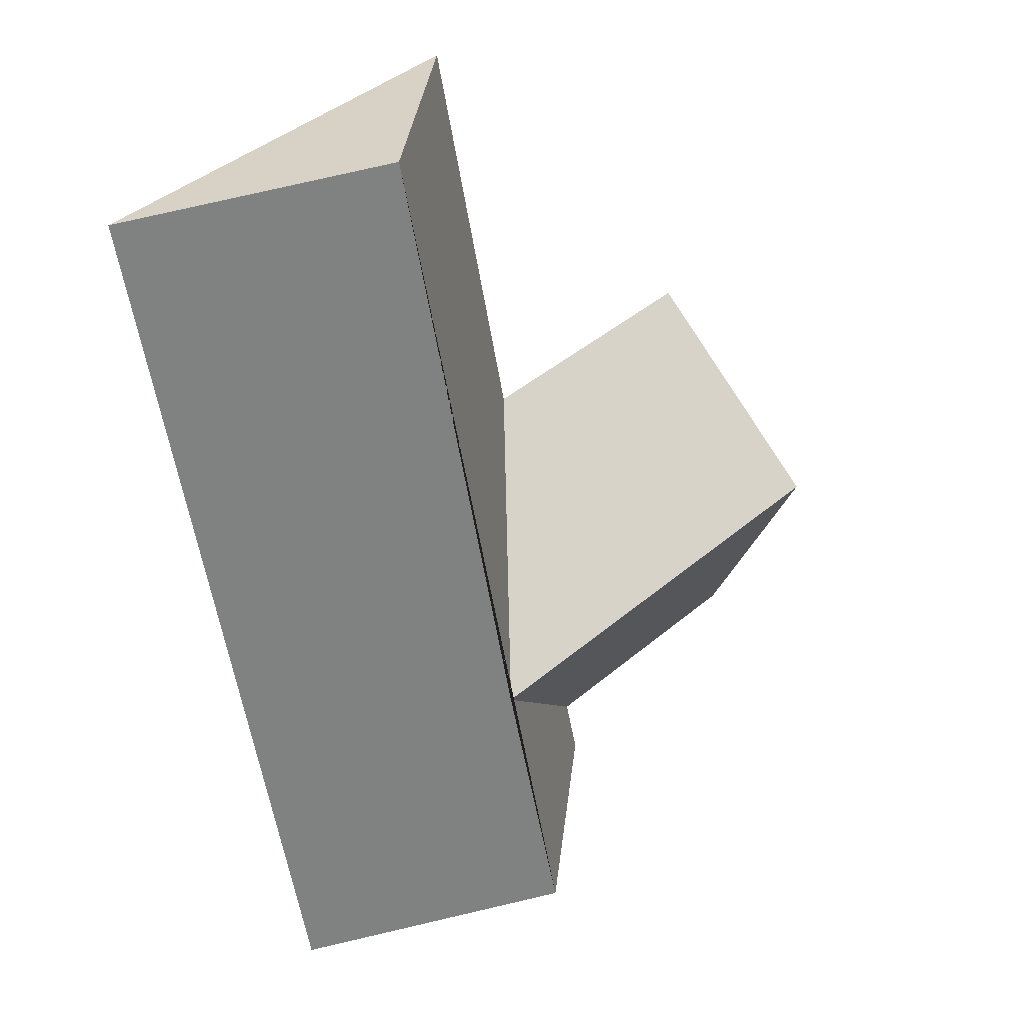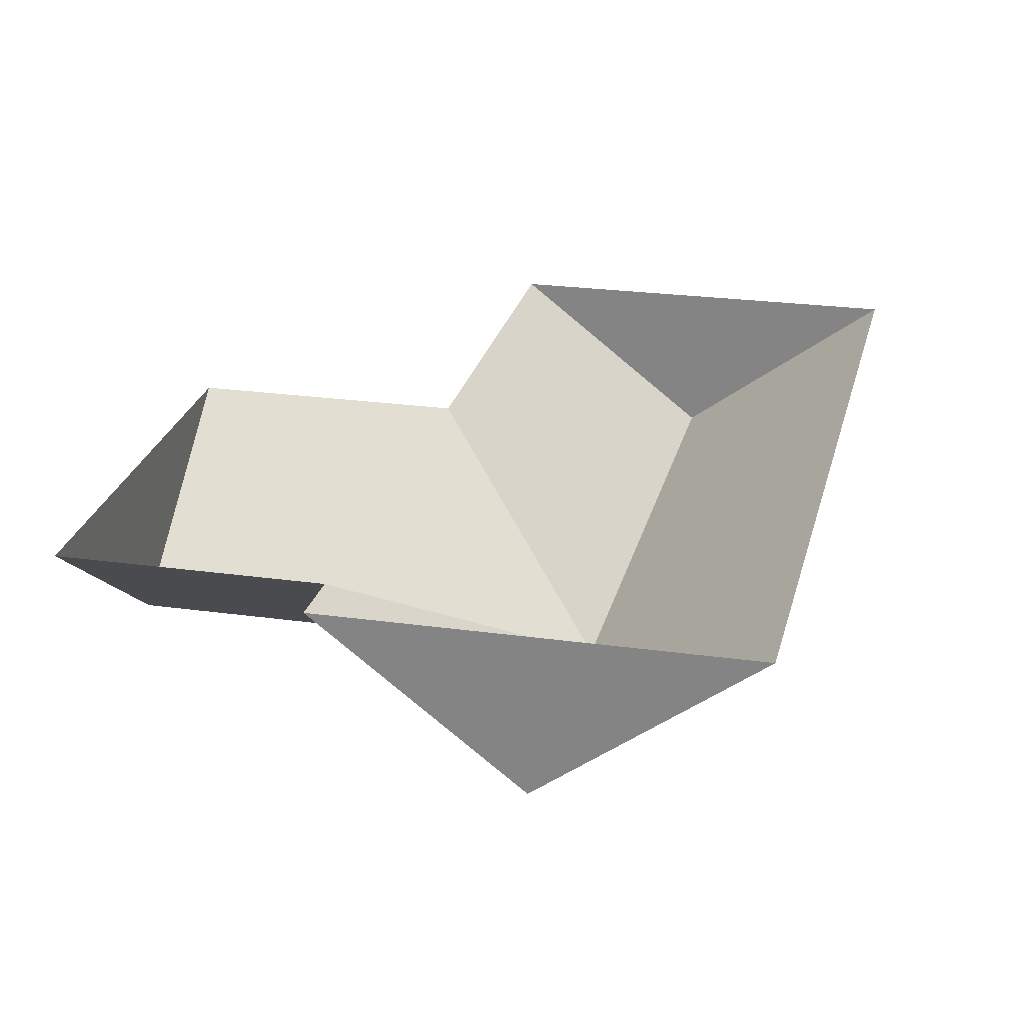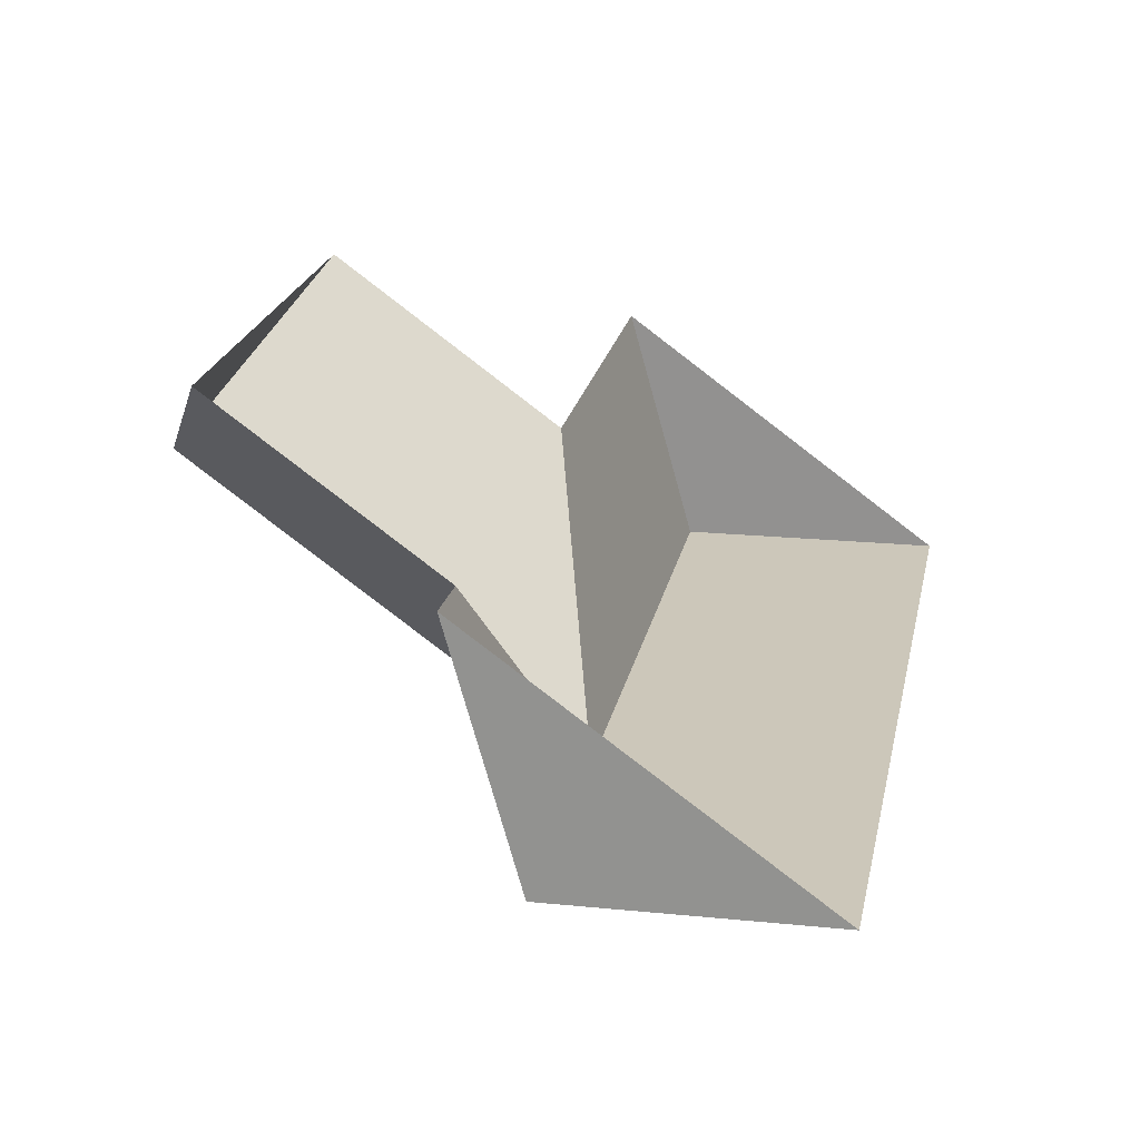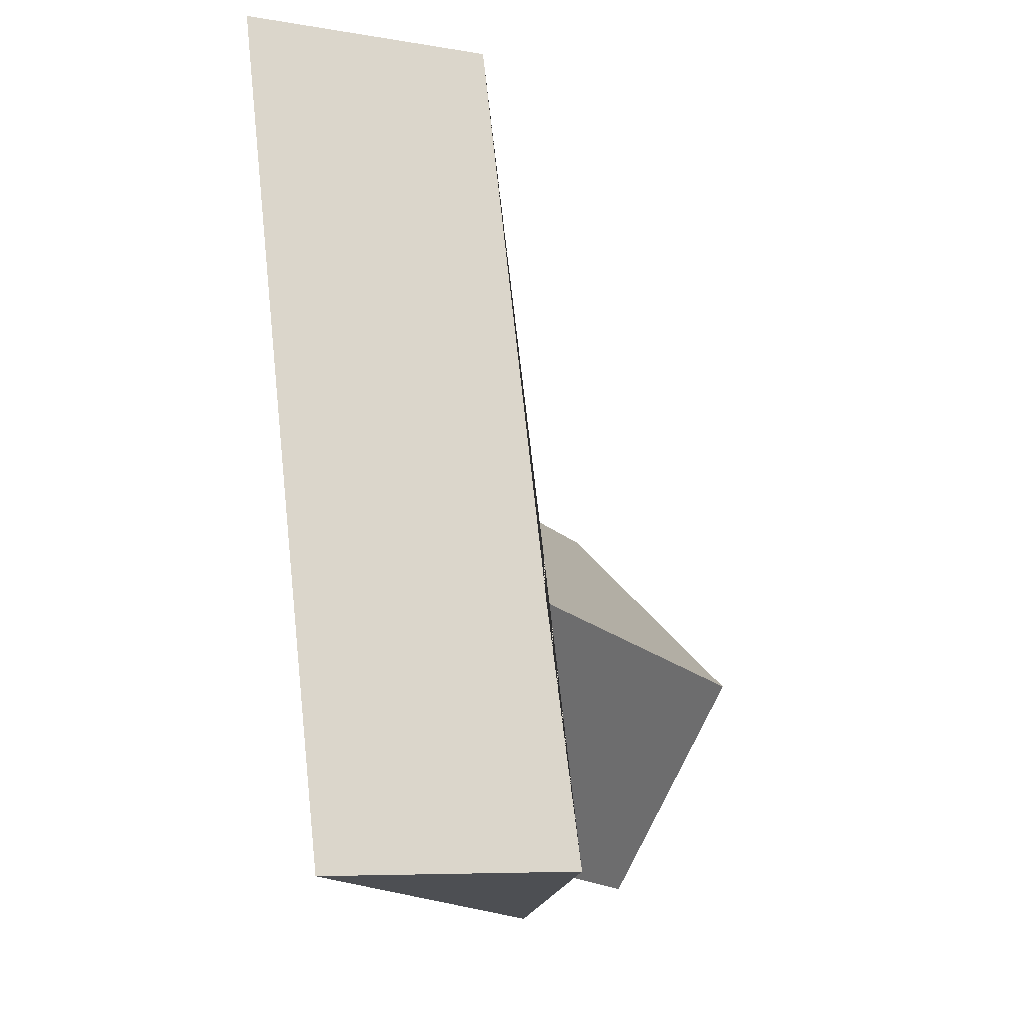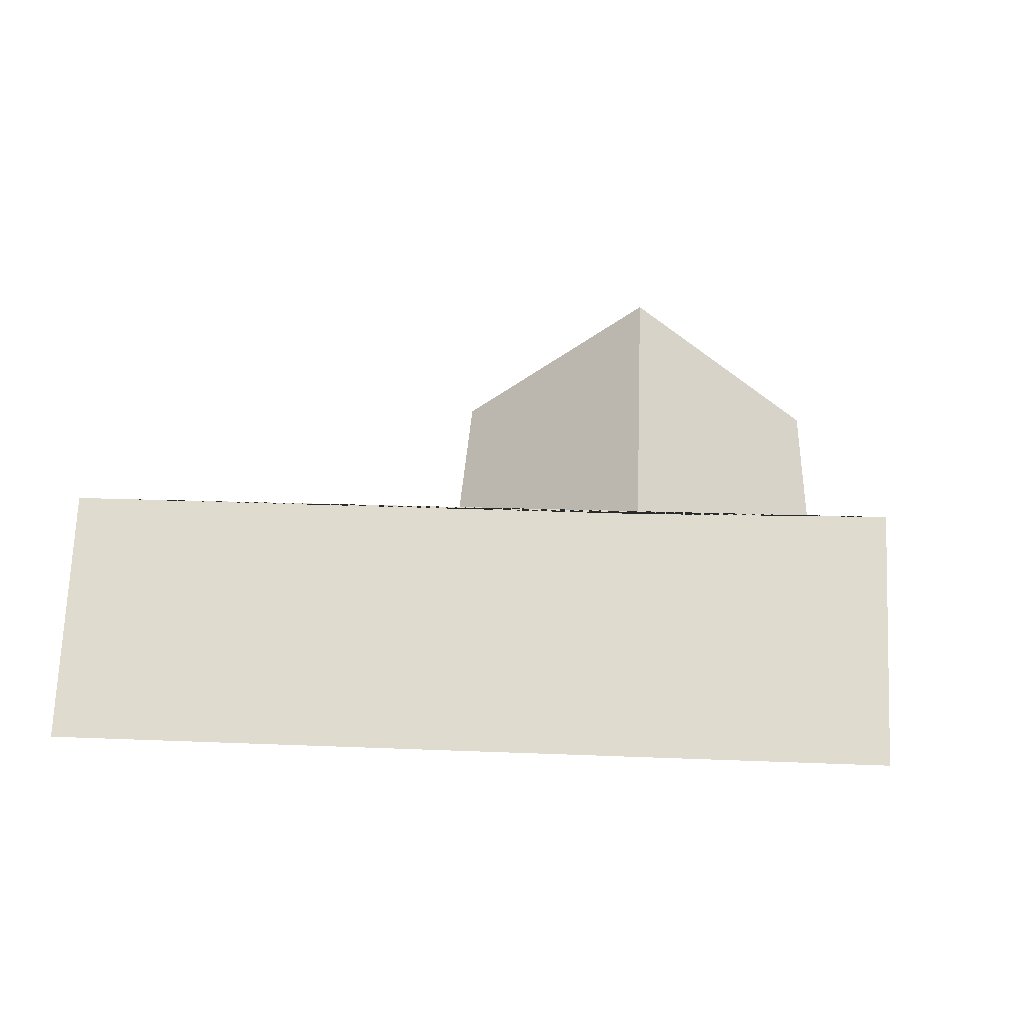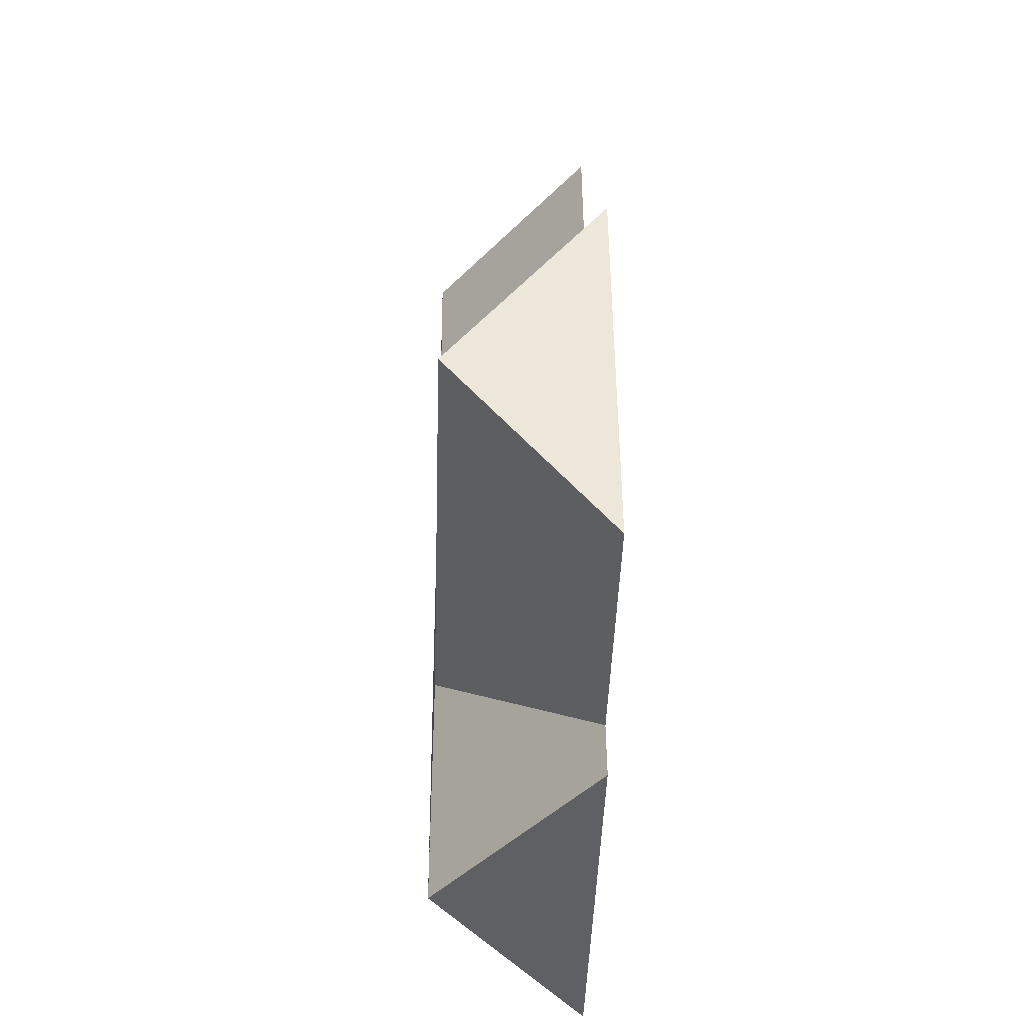
<metadata>
{"format":"obj","ext":"obj","renderer":"f3d","projection":"perspective","resolution":1024,"background":"white","views":[{"elev":22.1,"azim":135.3,"up":"+Z"},{"elev":-64.4,"azim":0.5,"up":"+Z"},{"elev":-60.6,"azim":-35.3,"up":"+Z"},{"elev":-30.4,"azim":117.0,"up":"+Z"},{"elev":33.4,"azim":106.5,"up":"+Y"},{"elev":-29.0,"azim":-91.8,"up":"+Z"}]}
</metadata>
<code>
o BK39_500_014028_0043_roof
v 211.4 145 -407.4
v 125.3 75 -386.8
v 303.3 75 -429.3
v 131.8 75 -362.7
v 20.33 75 -336.1
v 239.6 143.8 -296.2
v 41.15 143.8 -248.8
v 62.47 75 -159.5
v 176.3 75 -186.7
v 300.7 143.6 -41.07
v 390.8 75 -62.55
v 216.2 75 -20.91
v 125.3 0 -386.8
v 303.3 0 -429.3
v 390.8 0 -62.55
v 216.2 0 -20.91
v 176.3 0 -186.7
v 62.47 0 -159.5
v 20.33 0 -336.1
v 131.8 0 -362.7
f 10 11 3 1 6
f 1 2 4 6
f 6 7 5 4
f 10 6 9 12
f 6 7 8 9
f 5 7 8
f 12 10 11
f 3 1 2

</code>
